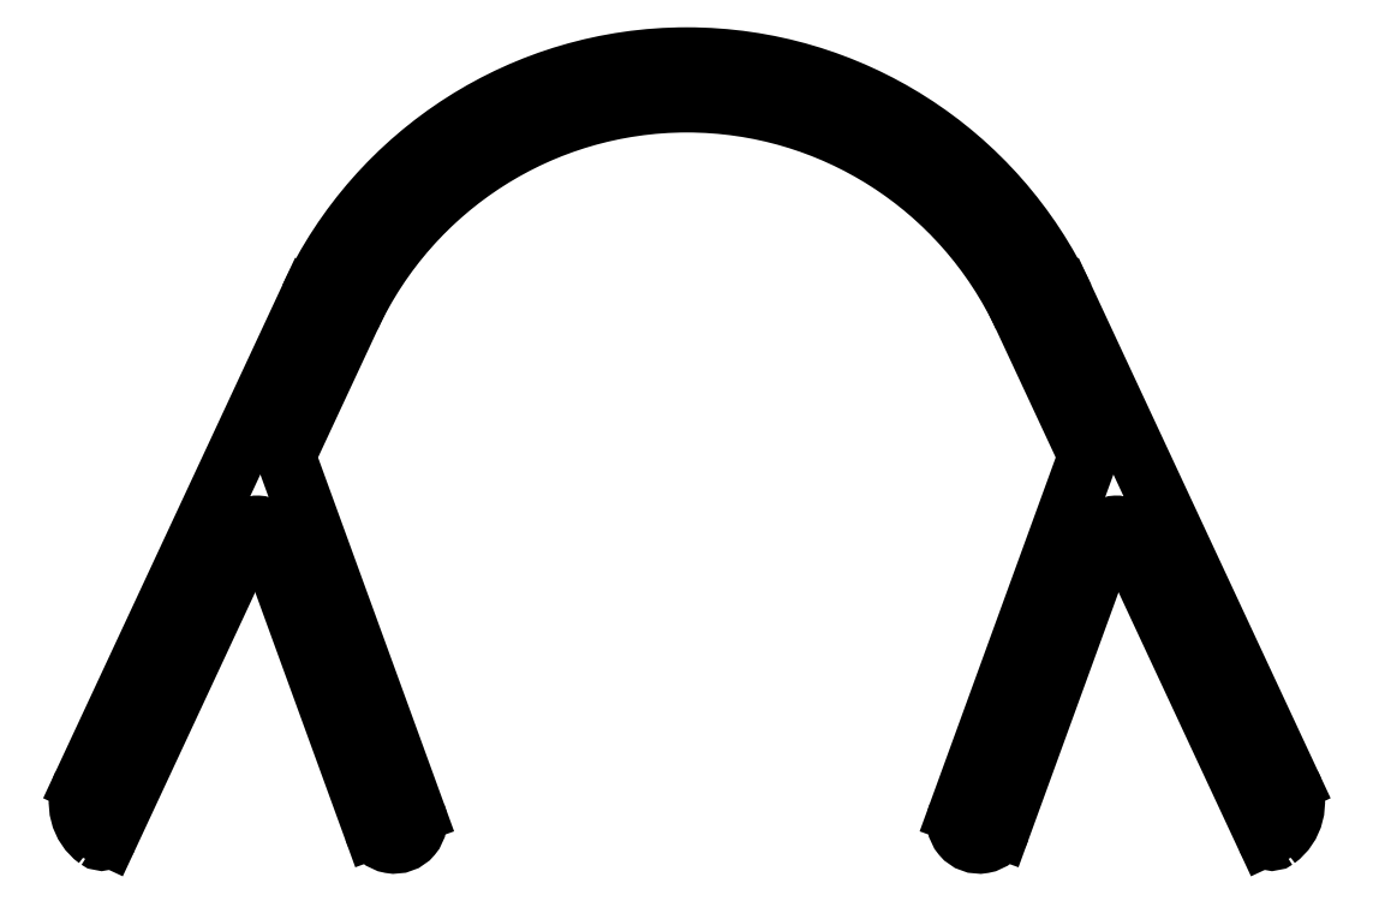
<metadata>
{"format":"dxf","ext":"dxf","renderer":"ezdxf+matplotlib","layout":"modelspace","background":"white","min_lineweight":24,"dpi":150}
</metadata>
<code>
0
SECTION
2
ENTITIES
0
ARC
8
0
10
514.4
20
619.6
30
0
40
0.254
50
205
51
306.1
0
ARC
8
0
10
513.6
20
620.7
30
0
40
1.575
50
306.1
51
25
0
LINE
8
0
10
509.2
20
630.2
30
0
11
514.2
21
619.5
31
0
0
LINE
8
0
10
515.1
20
621.4
30
0
11
507.2
21
638.3
31
0
0
ARC
8
0
10
509
20
630.1
30
0
40
0.254
50
25
51
160
0
ARC
8
0
10
494
20
632.2
30
0
40
14.53
50
25
51
155
0
LINE
8
0
10
504.9
20
619.8
30
0
11
508.7
21
630.2
31
0
0
LINE
8
0
10
480.8
20
638.3
30
0
11
472.9
21
621.4
31
0
0
ARC
8
0
10
504.2
20
620
30
0
40
0.7874
50
160
51
340
0
ARC
8
0
10
474.3
20
620.7
30
0
40
1.575
50
155
51
233.9
0
LINE
8
0
10
508
20
632.7
30
0
11
503.5
21
620.3
31
0
0
ARC
8
0
10
473.6
20
619.6
30
0
40
0.254
50
233.9
51
335
0
ARC
8
0
10
507.7
20
632.8
30
0
40
0.254
50
340
51
25
0
LINE
8
0
10
473.8
20
619.5
30
0
11
478.8
21
630.2
31
0
0
LINE
8
0
10
505.7
20
637.7
30
0
11
508
21
632.9
31
0
0
ARC
8
0
10
479
20
630.1
30
0
40
0.254
50
20
51
155
0
ARC
8
0
10
494
20
632.2
30
0
40
12.95
50
25
51
155
0
LINE
8
0
10
479.3
20
630.2
30
0
11
483
21
619.8
31
0
0
LINE
8
0
10
480
20
632.9
30
0
11
482.2
21
637.7
31
0
0
ARC
8
0
10
483.8
20
620
30
0
40
0.7874
50
200
51
20
0
ARC
8
0
10
480.3
20
632.8
30
0
40
0.254
50
155
51
200
0
LINE
8
0
10
484.5
20
620.3
30
0
11
480
21
632.7
31
0
0
ENDSEC
0
EOF

</code>
